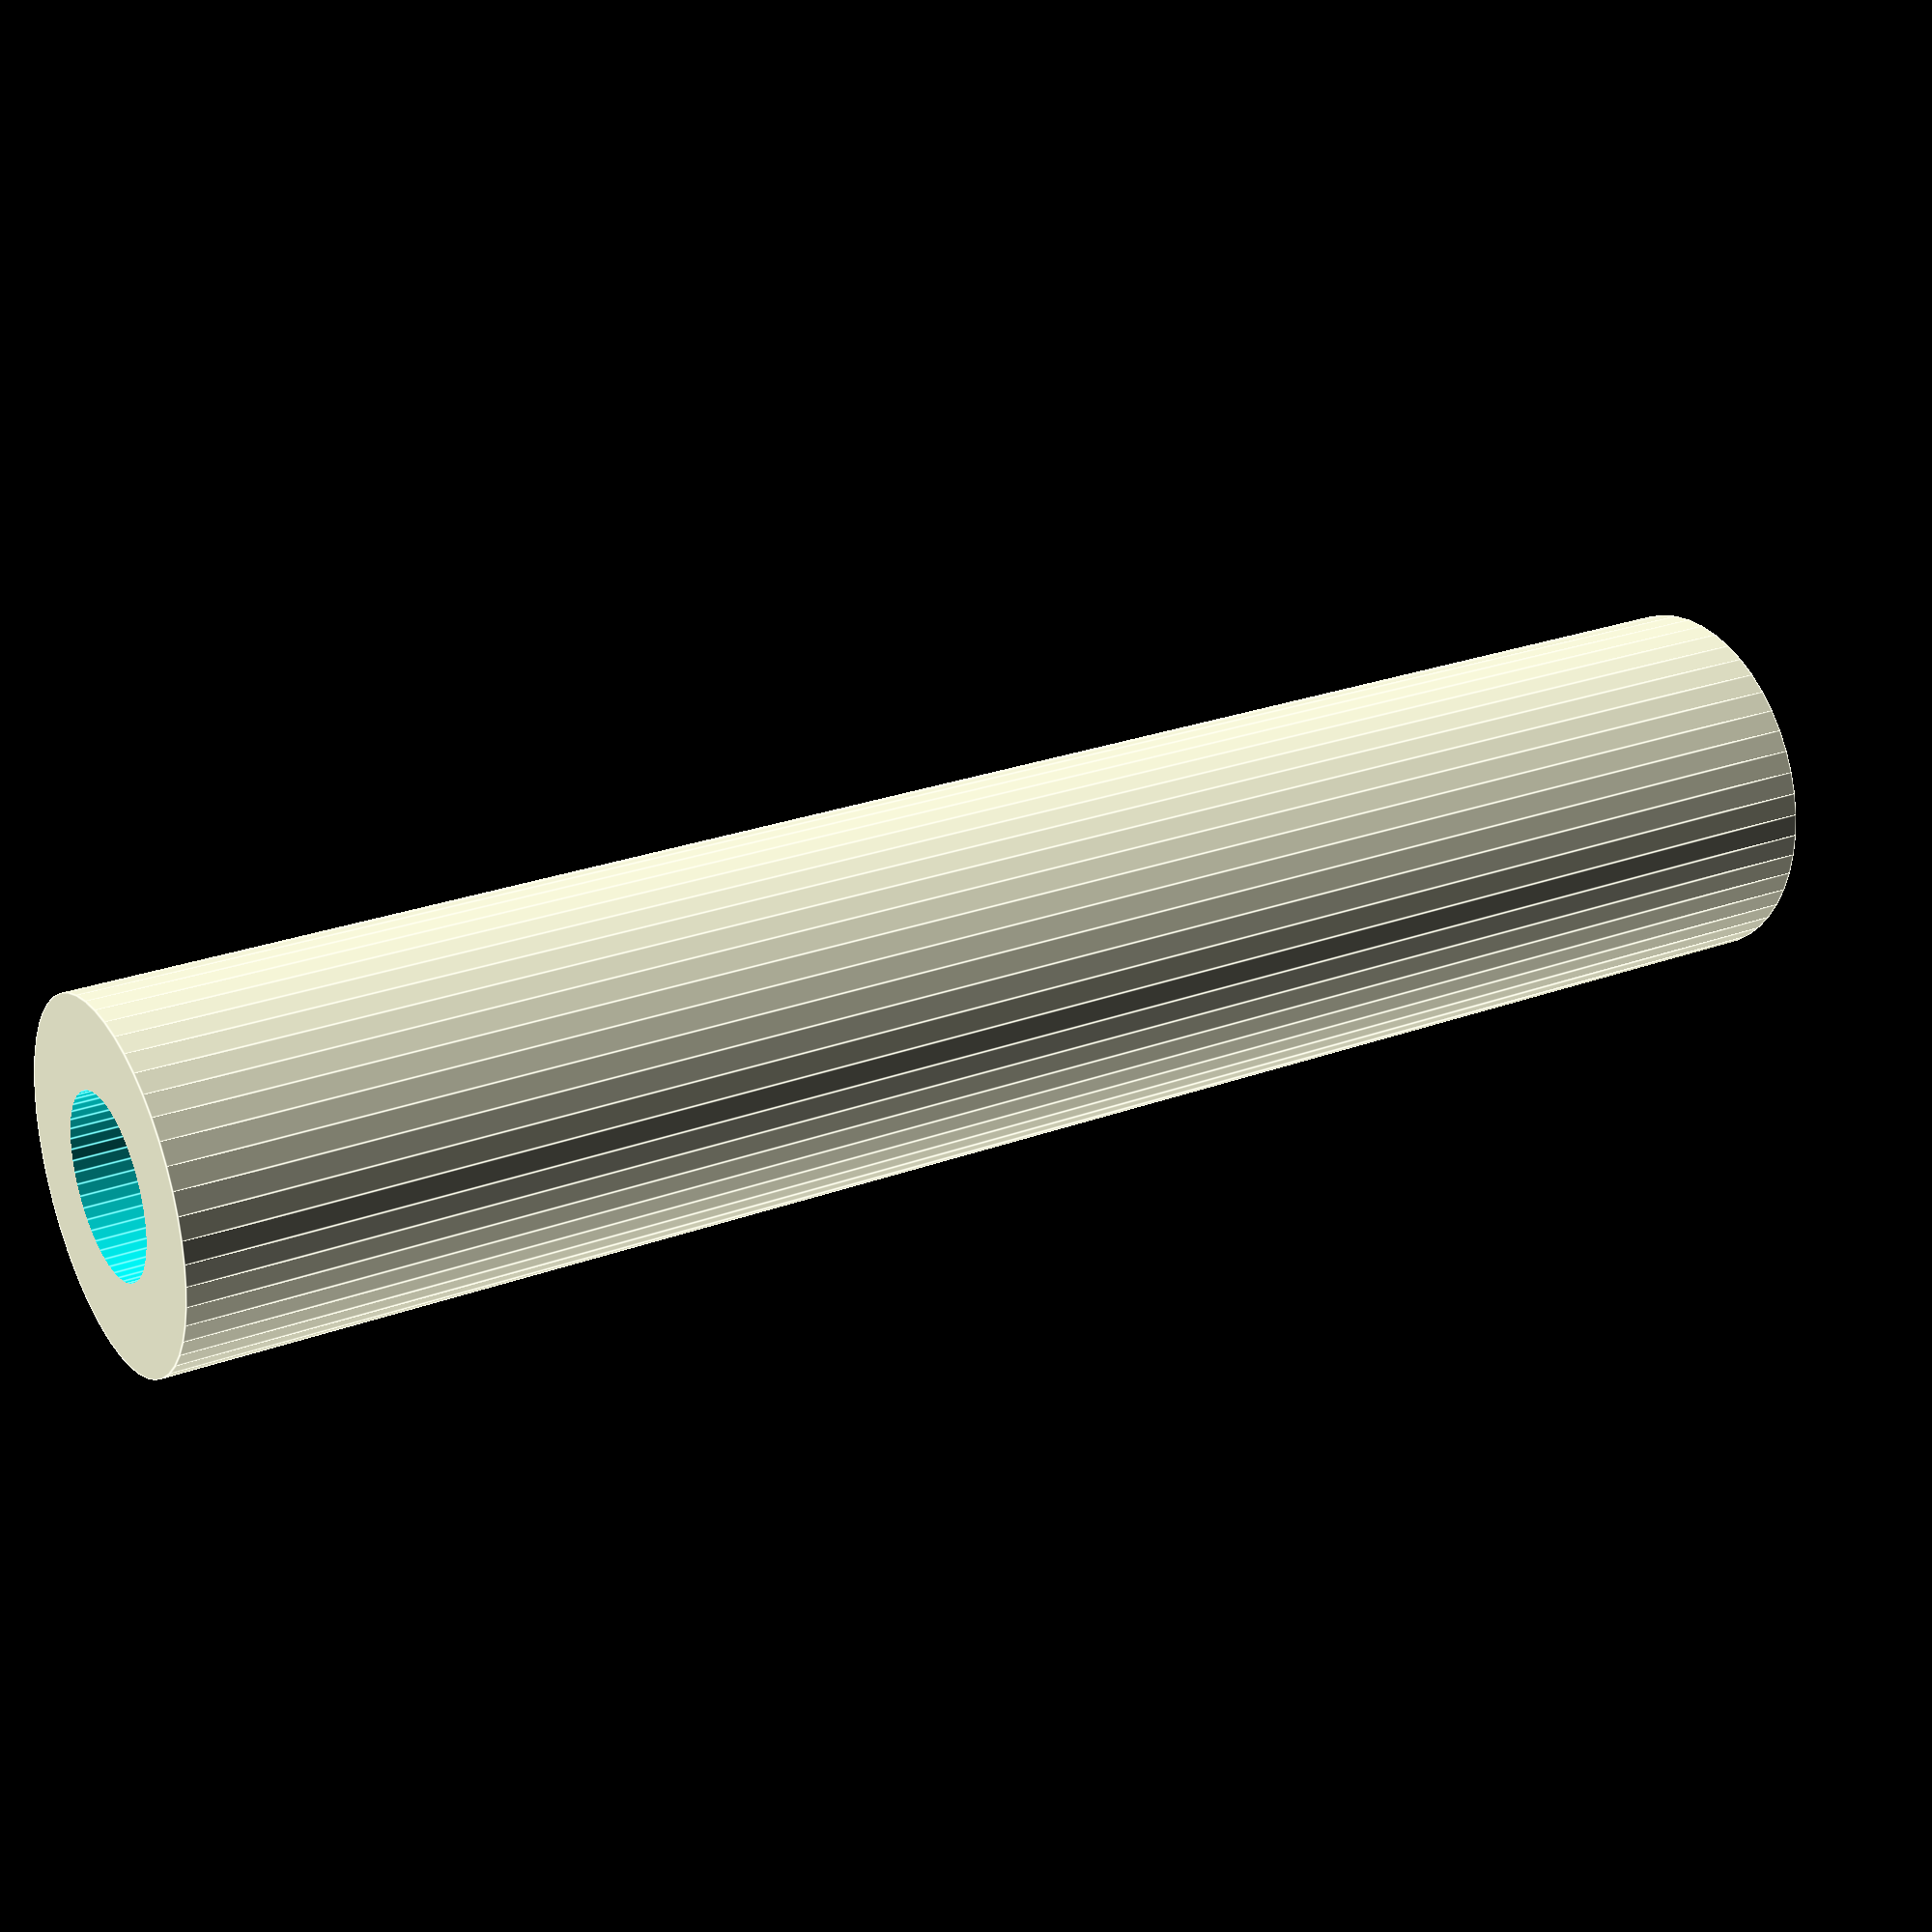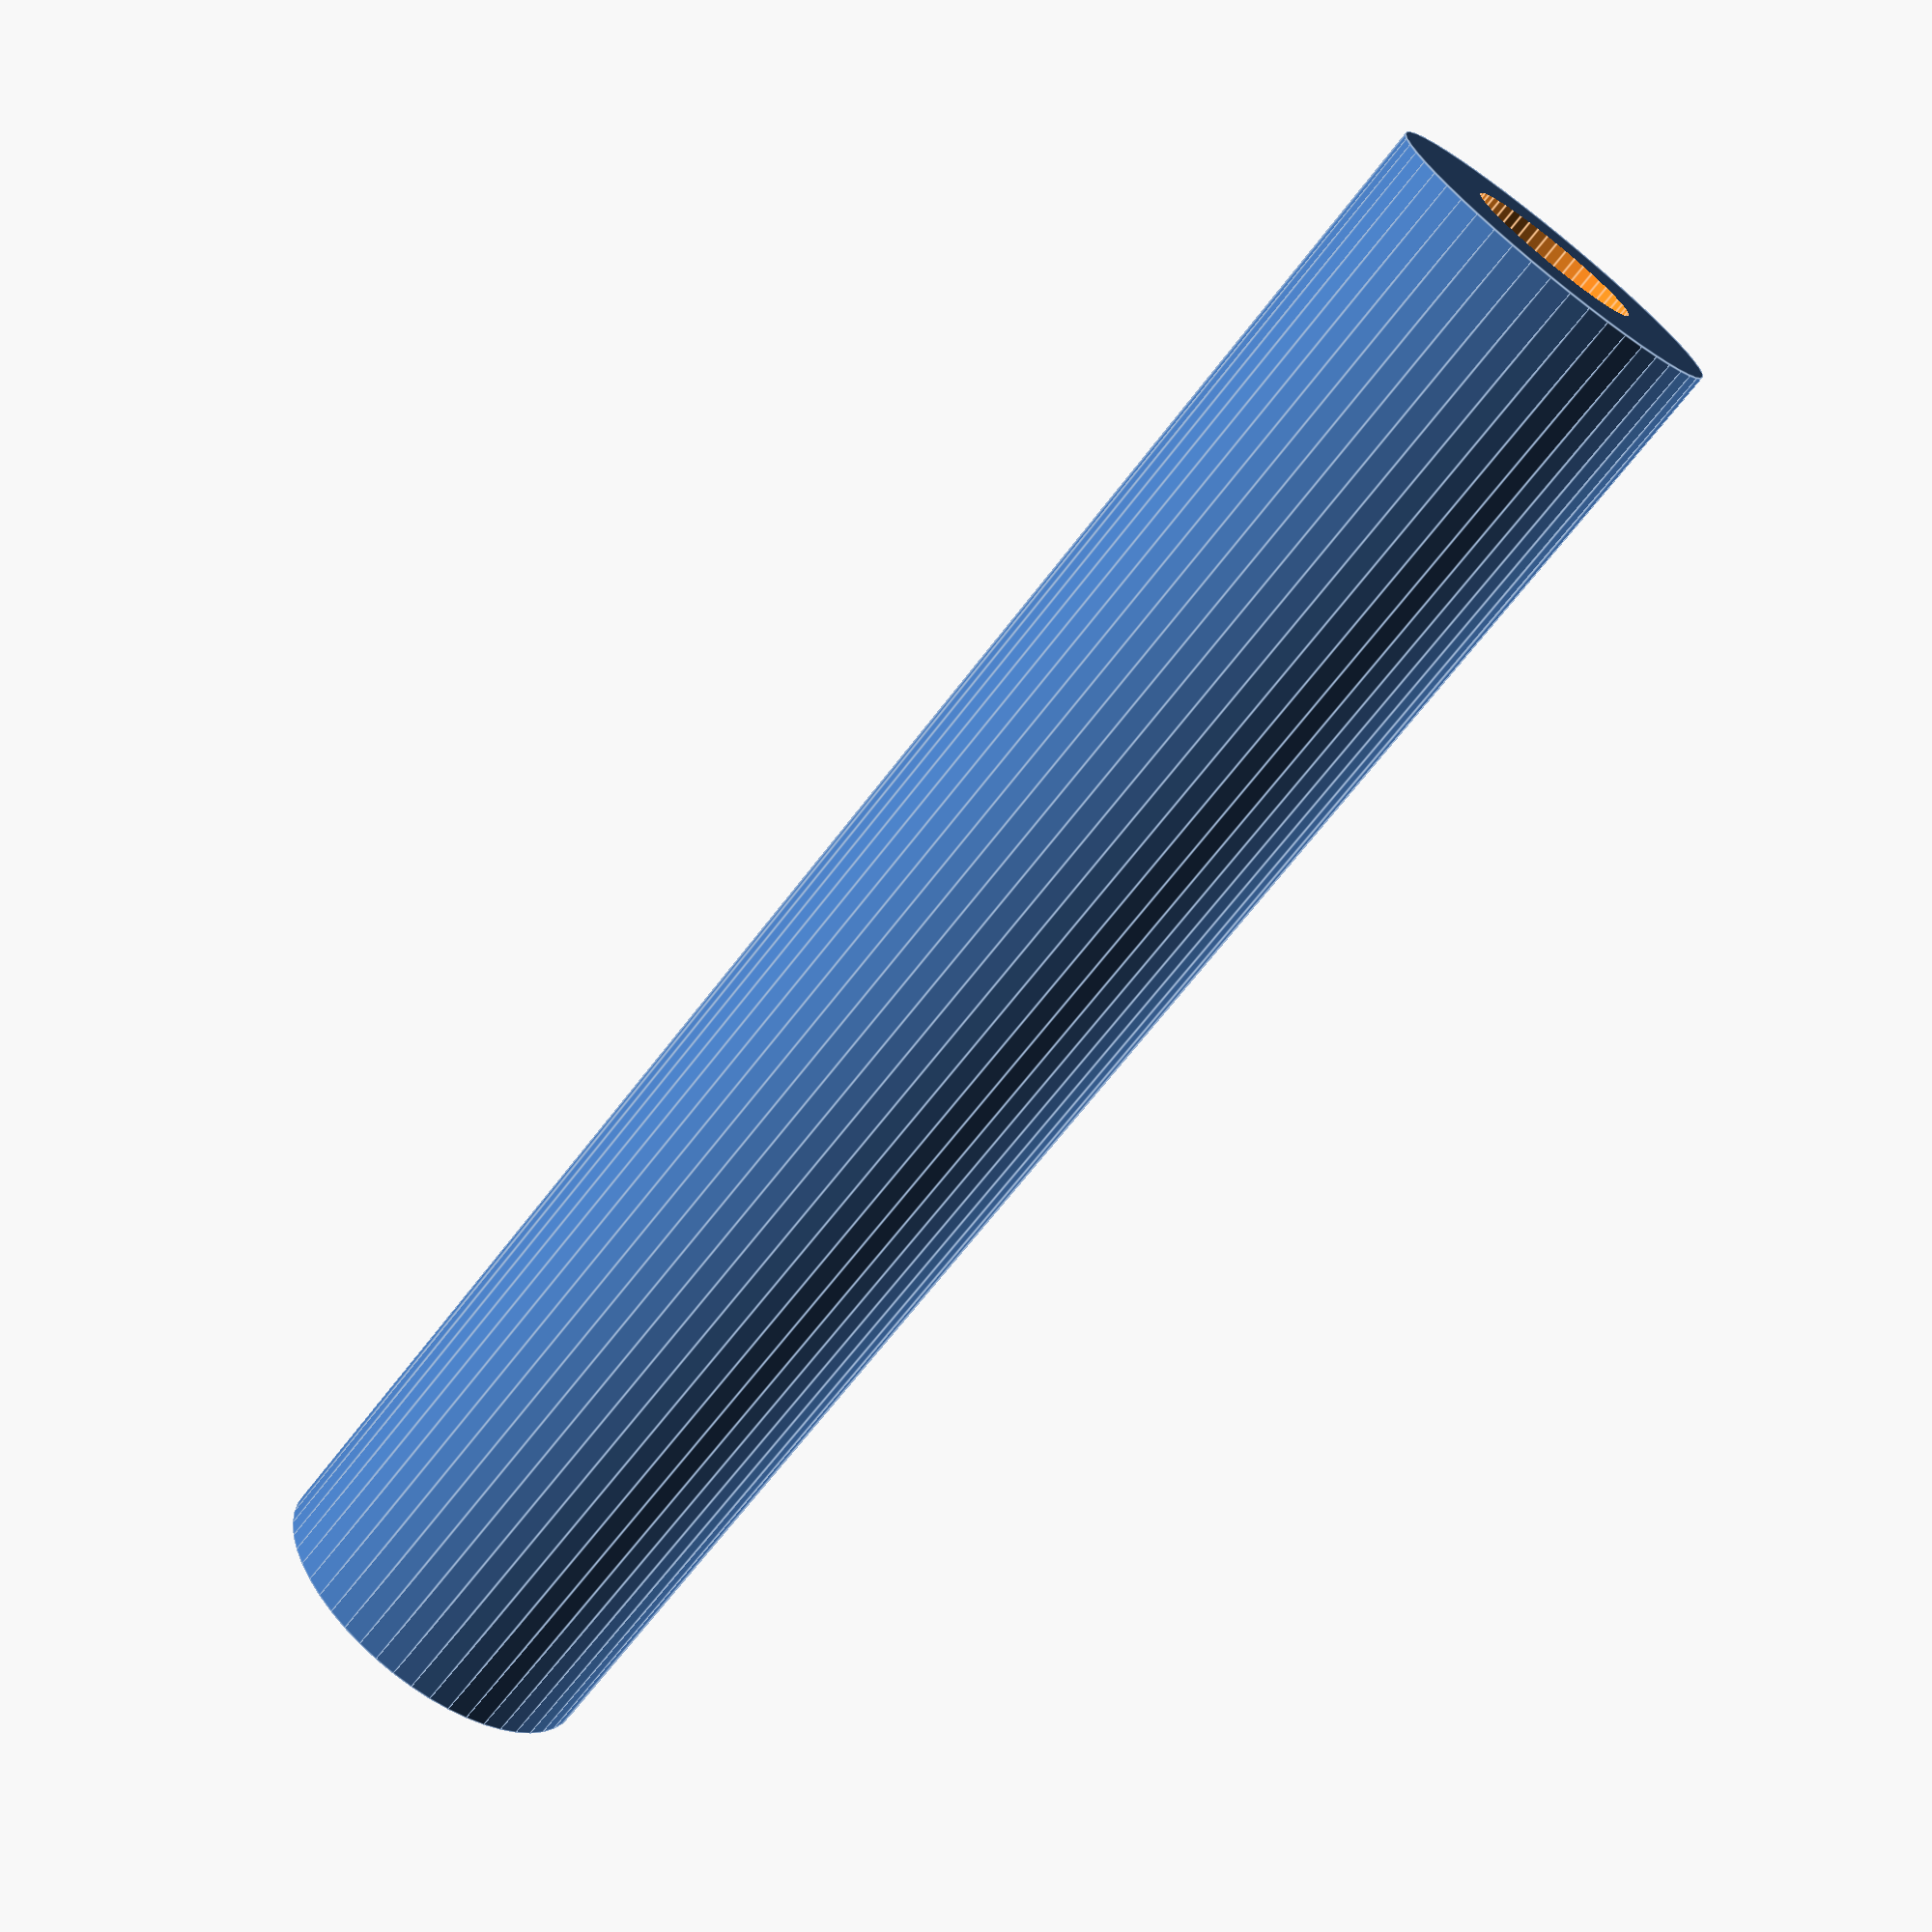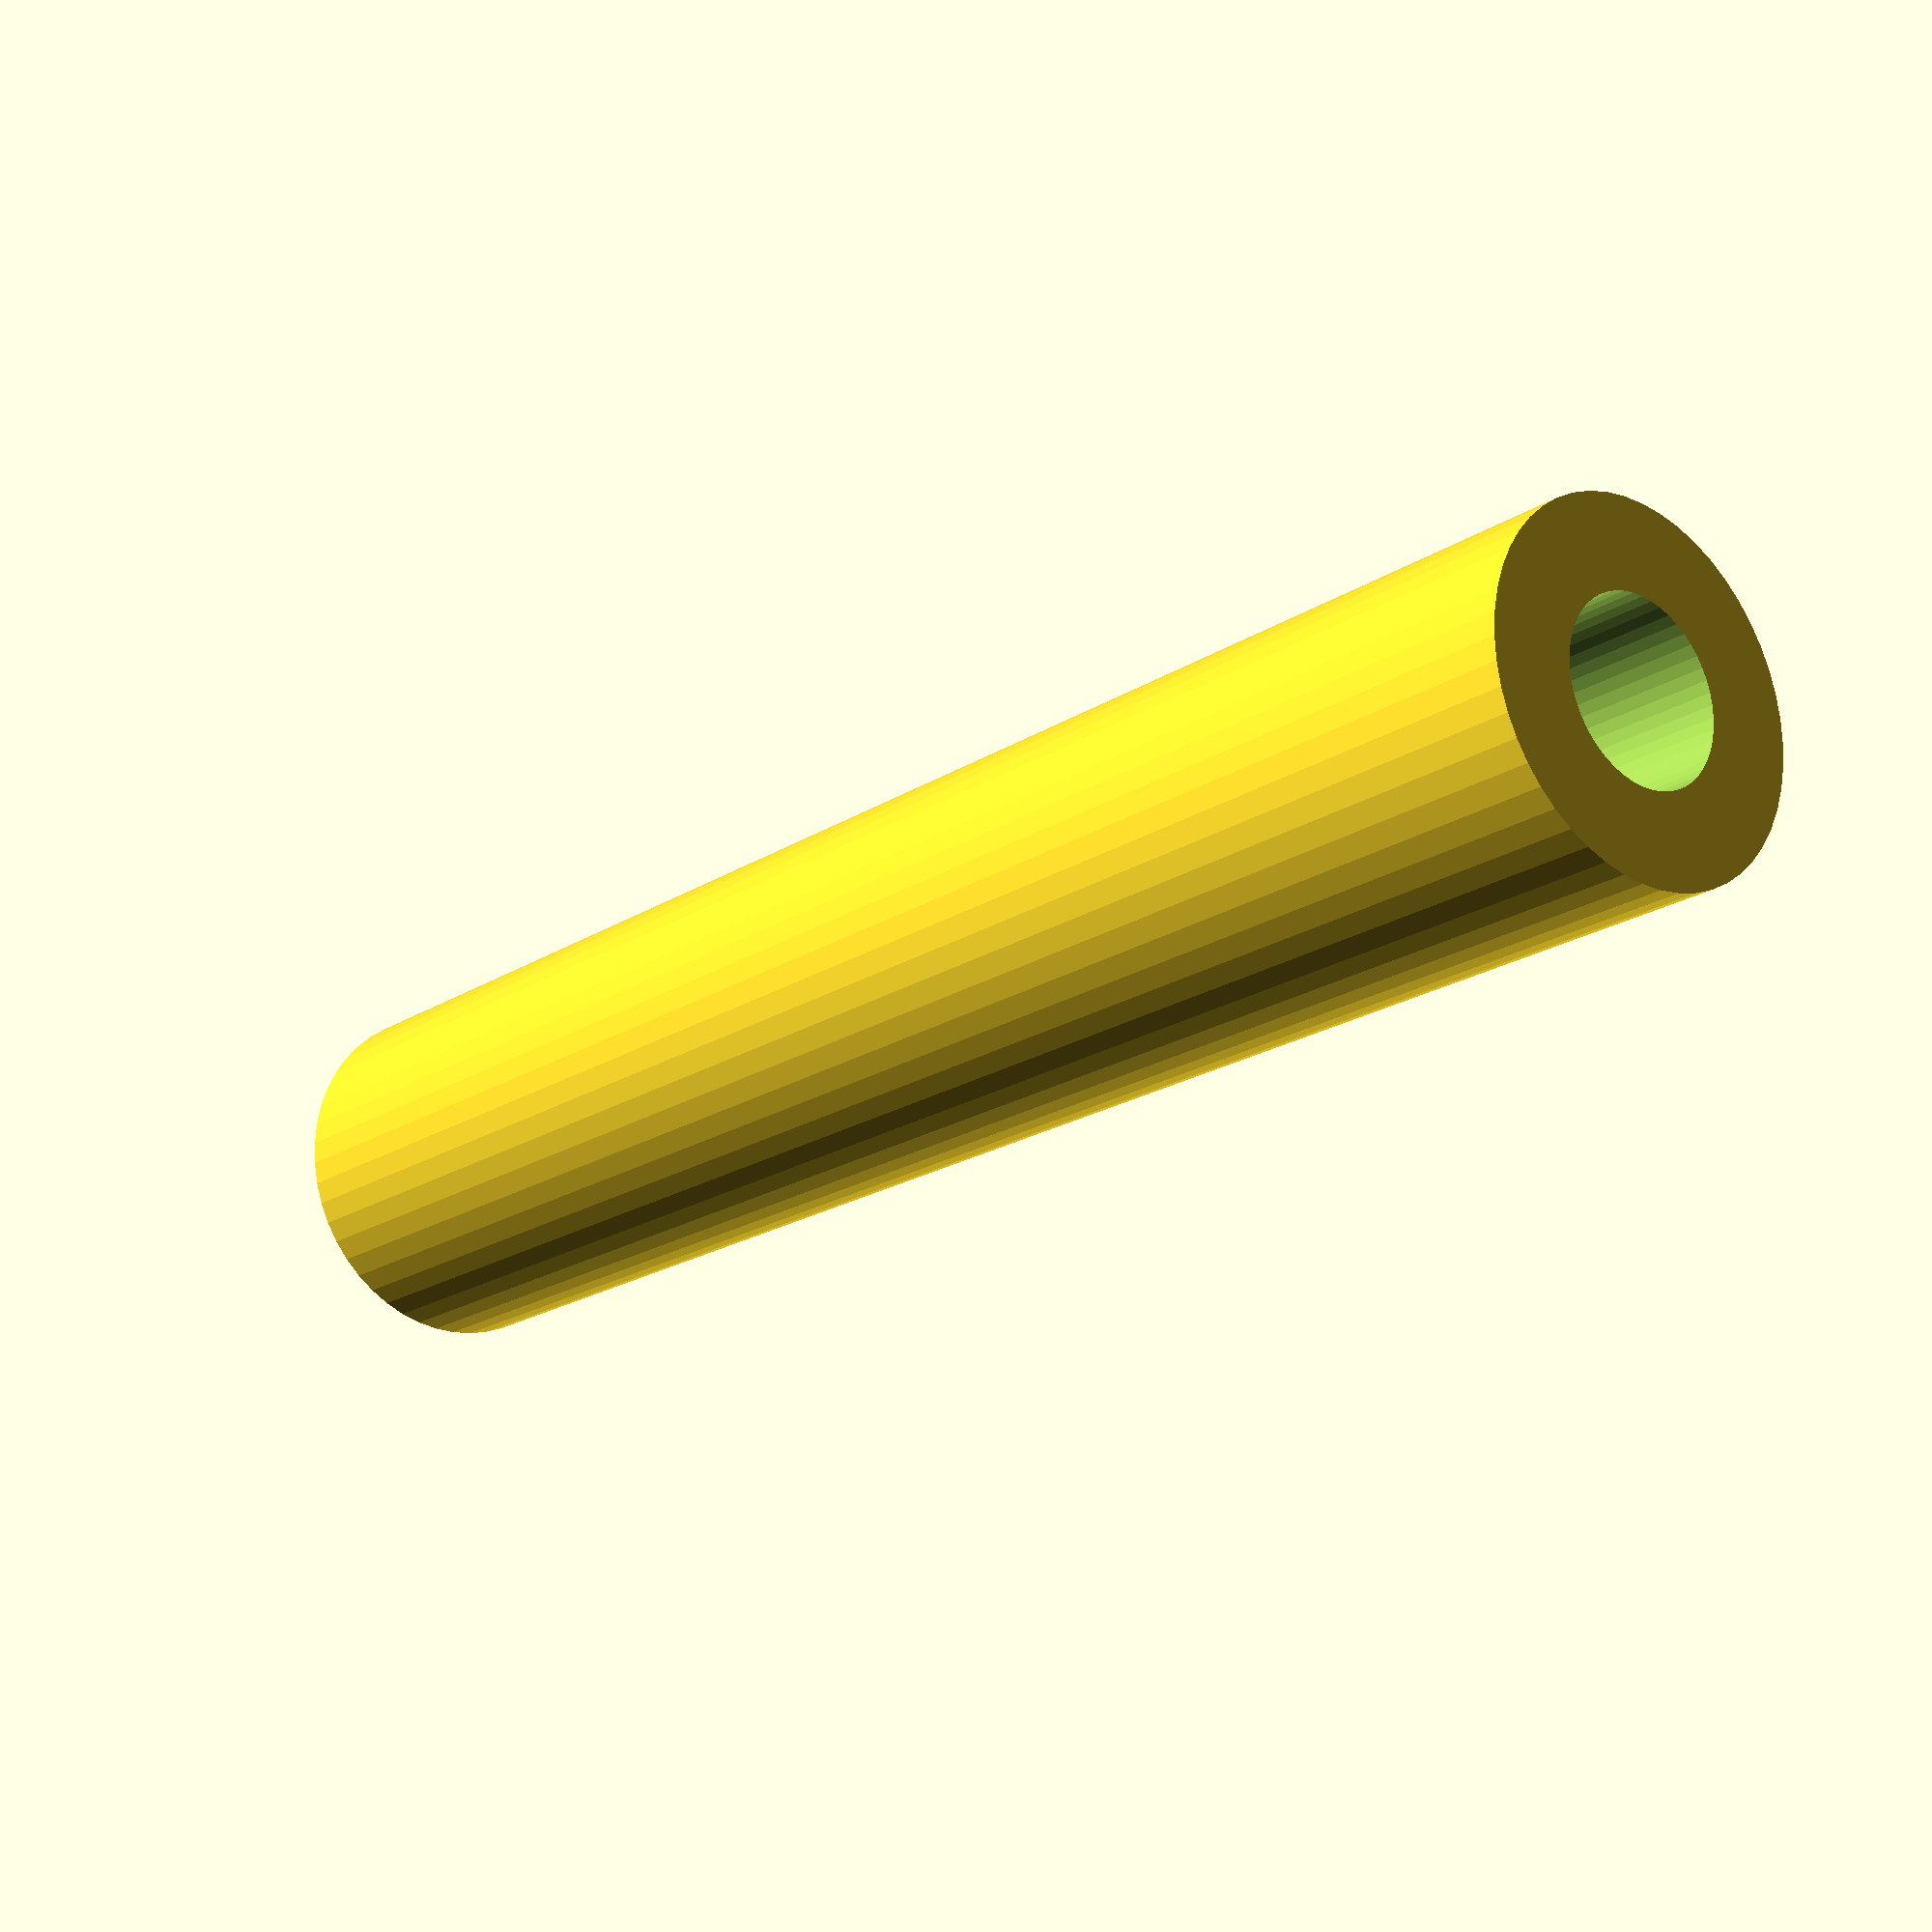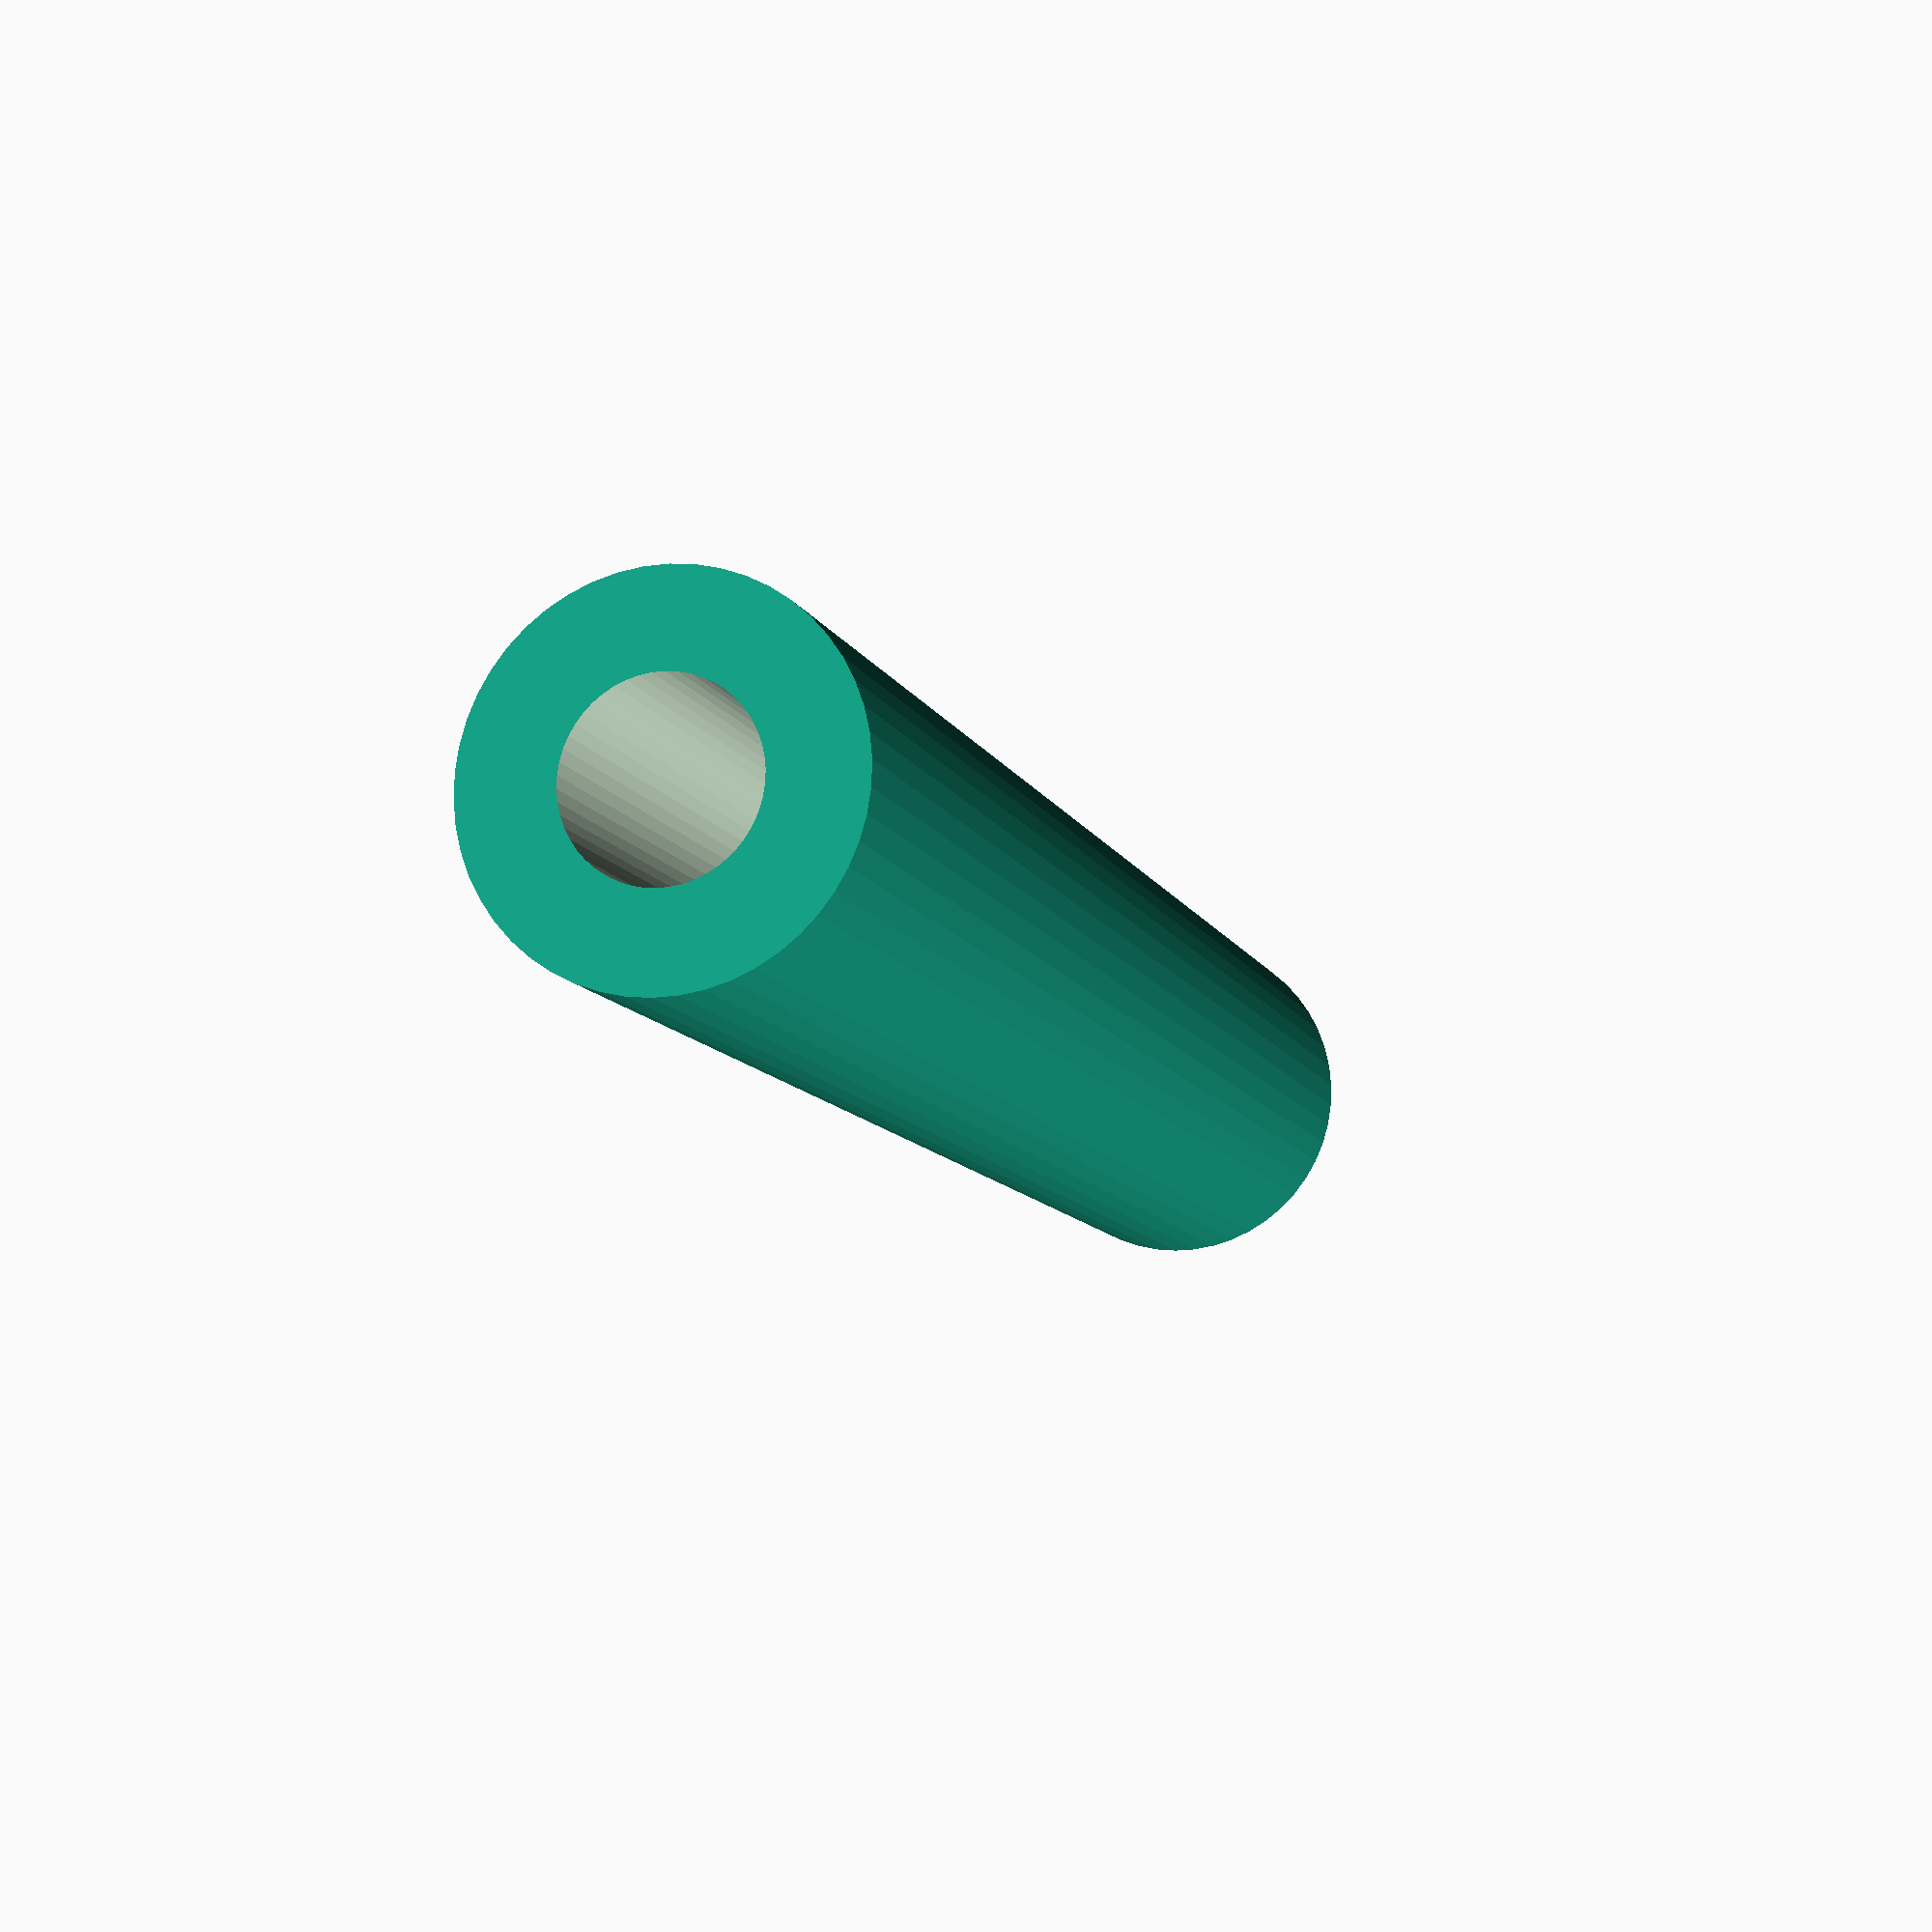
<openscad>
$fn = 50;


difference() {
	union() {
		translate(v = [0, 0, -50.0000000000]) {
			cylinder(h = 100, r = 10.0000000000);
		}
	}
	union() {
		translate(v = [0, 0, -100.0000000000]) {
			cylinder(h = 200, r = 5.0000000000);
		}
	}
}
</openscad>
<views>
elev=154.3 azim=142.3 roll=120.7 proj=p view=edges
elev=249.1 azim=215.1 roll=217.7 proj=p view=edges
elev=199.9 azim=302.1 roll=39.9 proj=p view=wireframe
elev=190.1 azim=48.6 roll=164.0 proj=p view=solid
</views>
